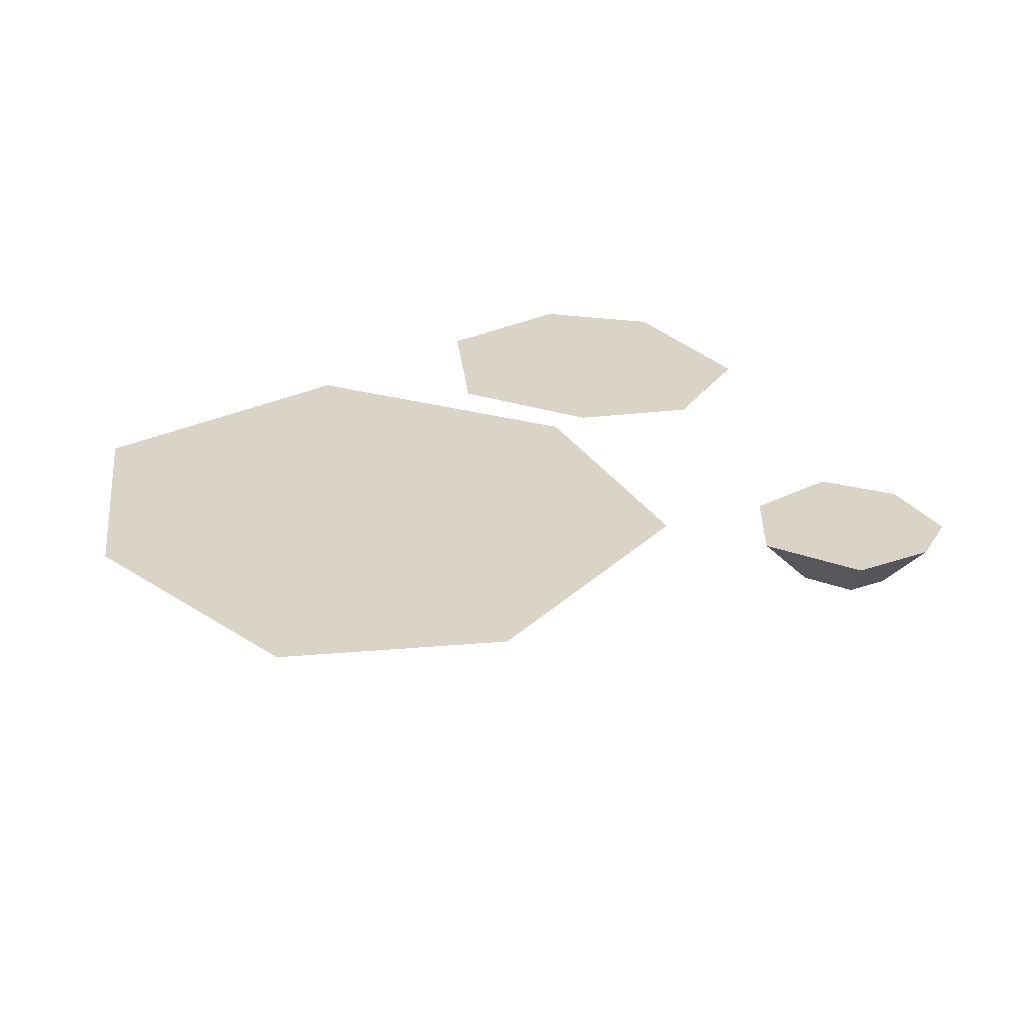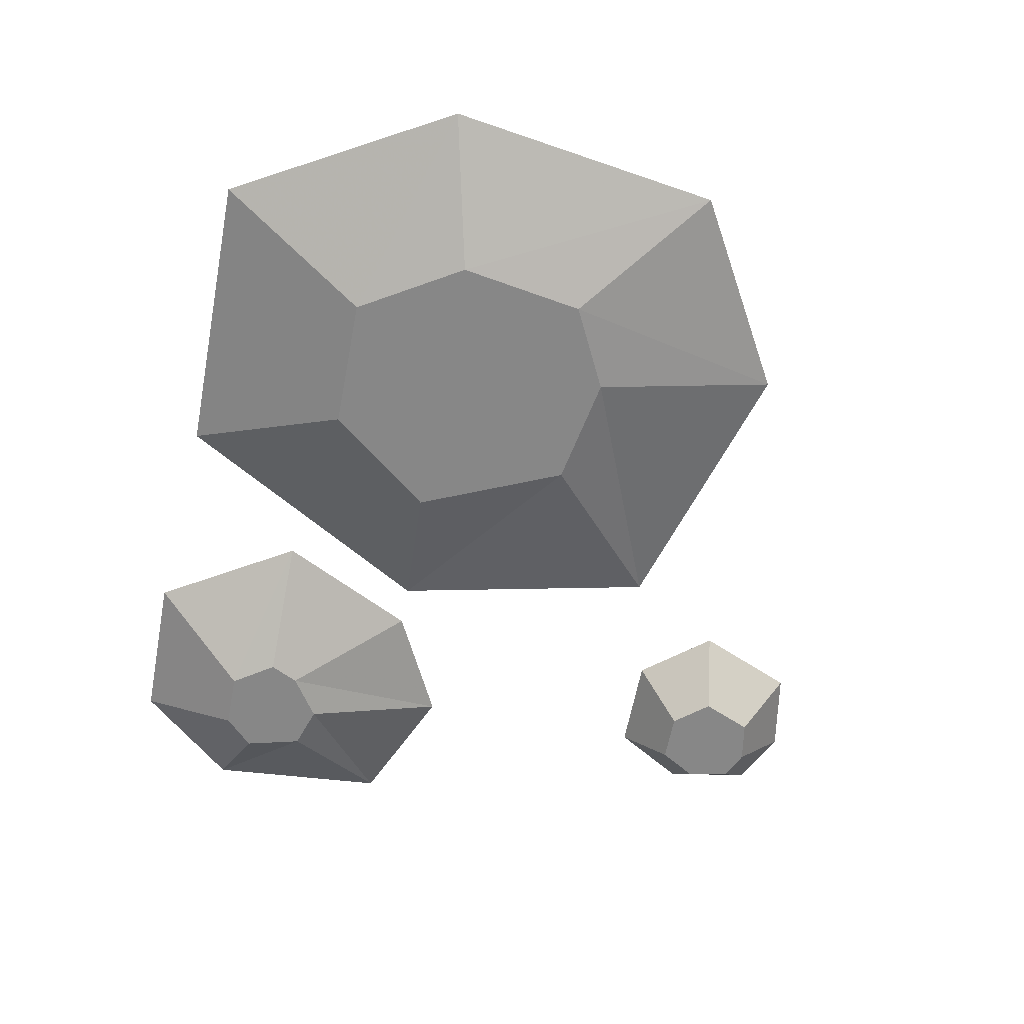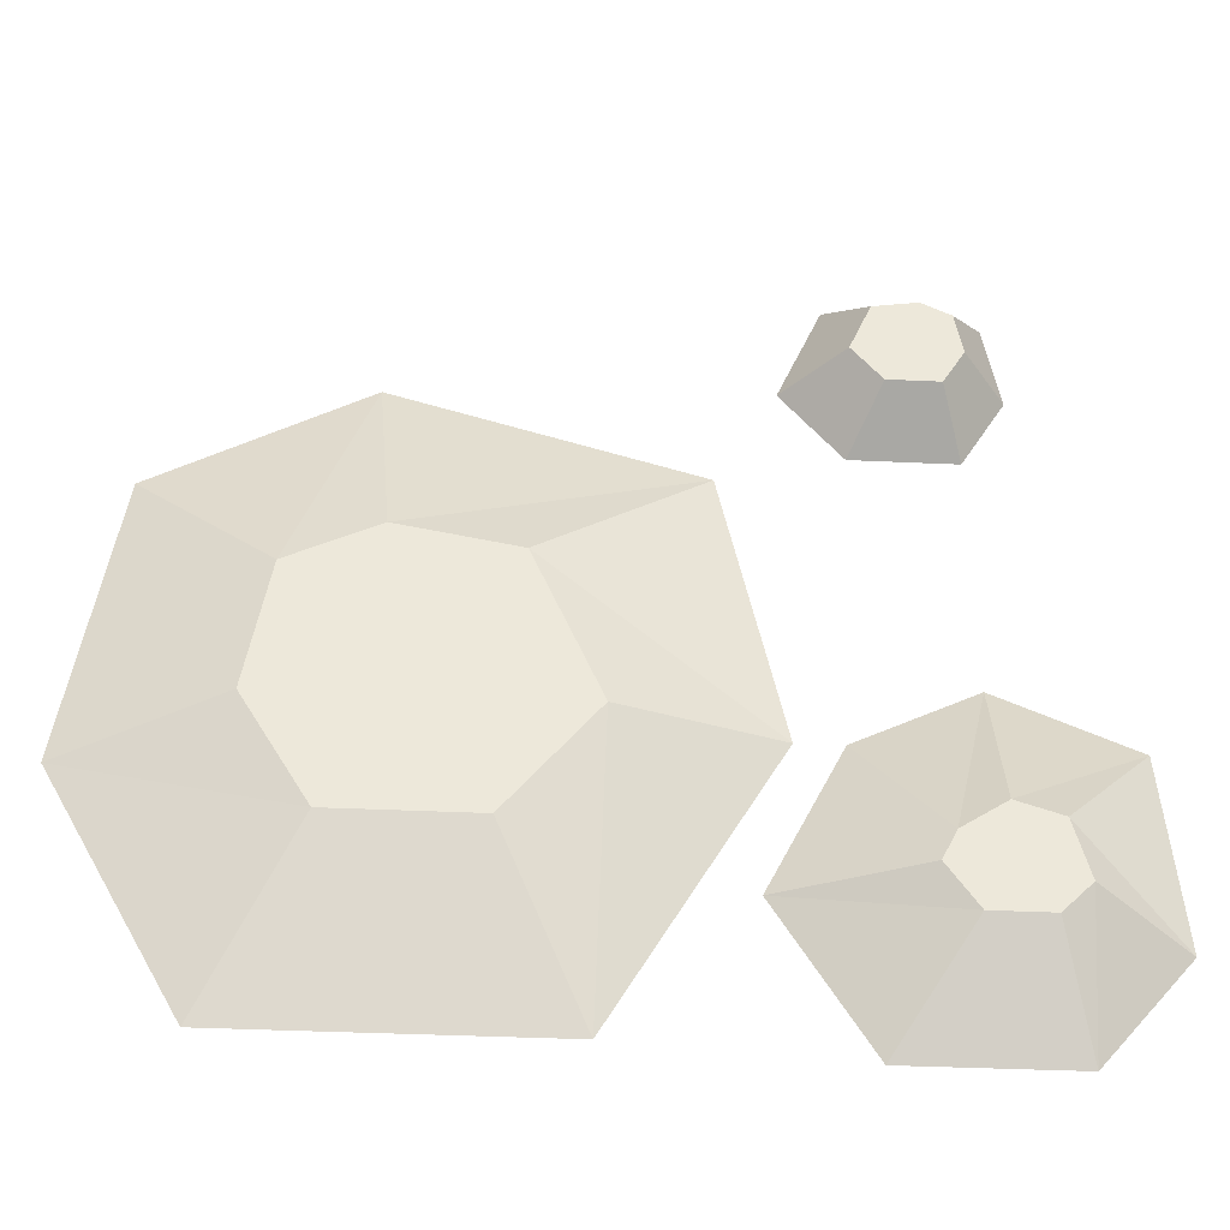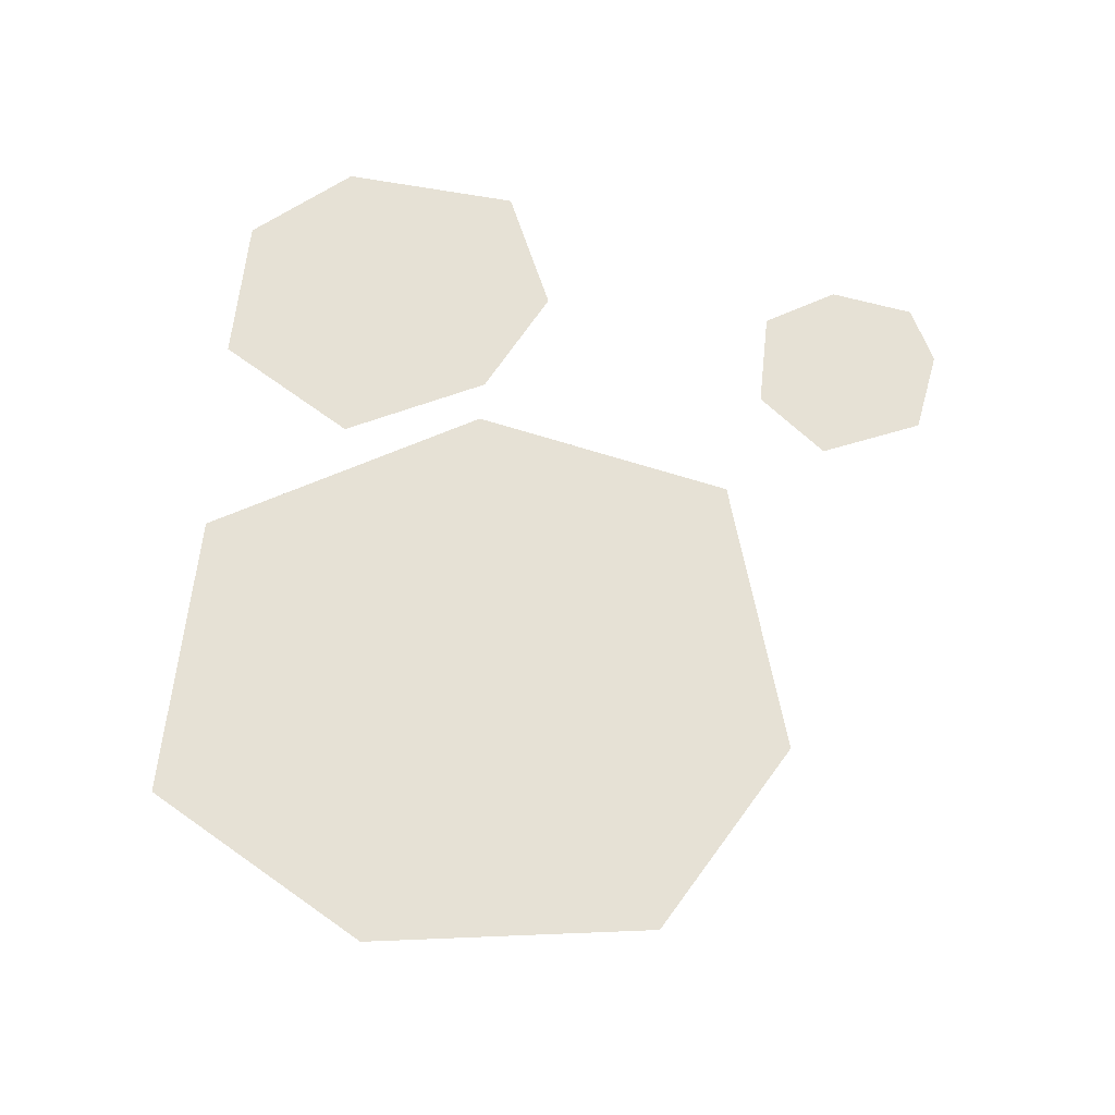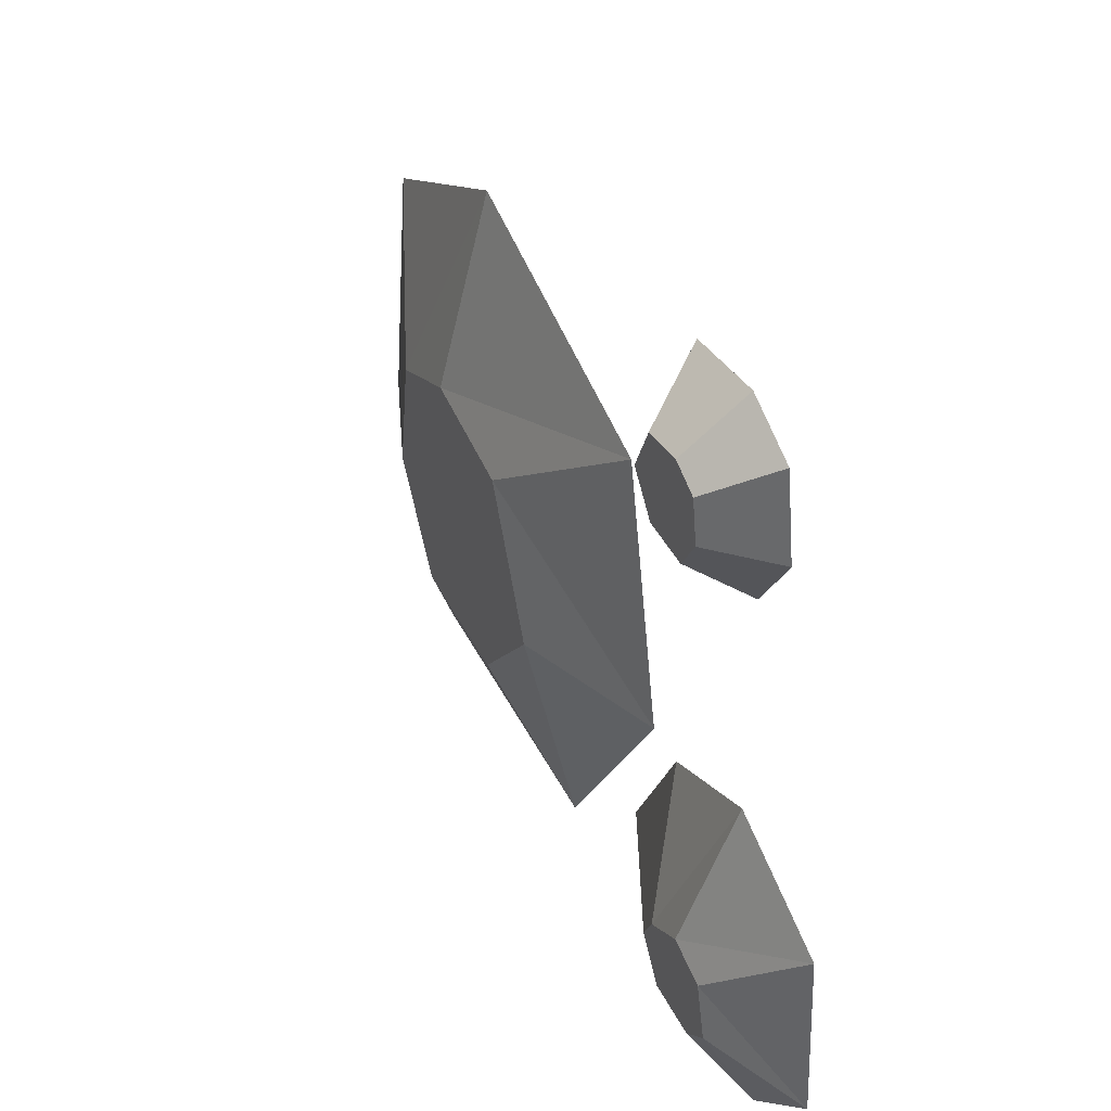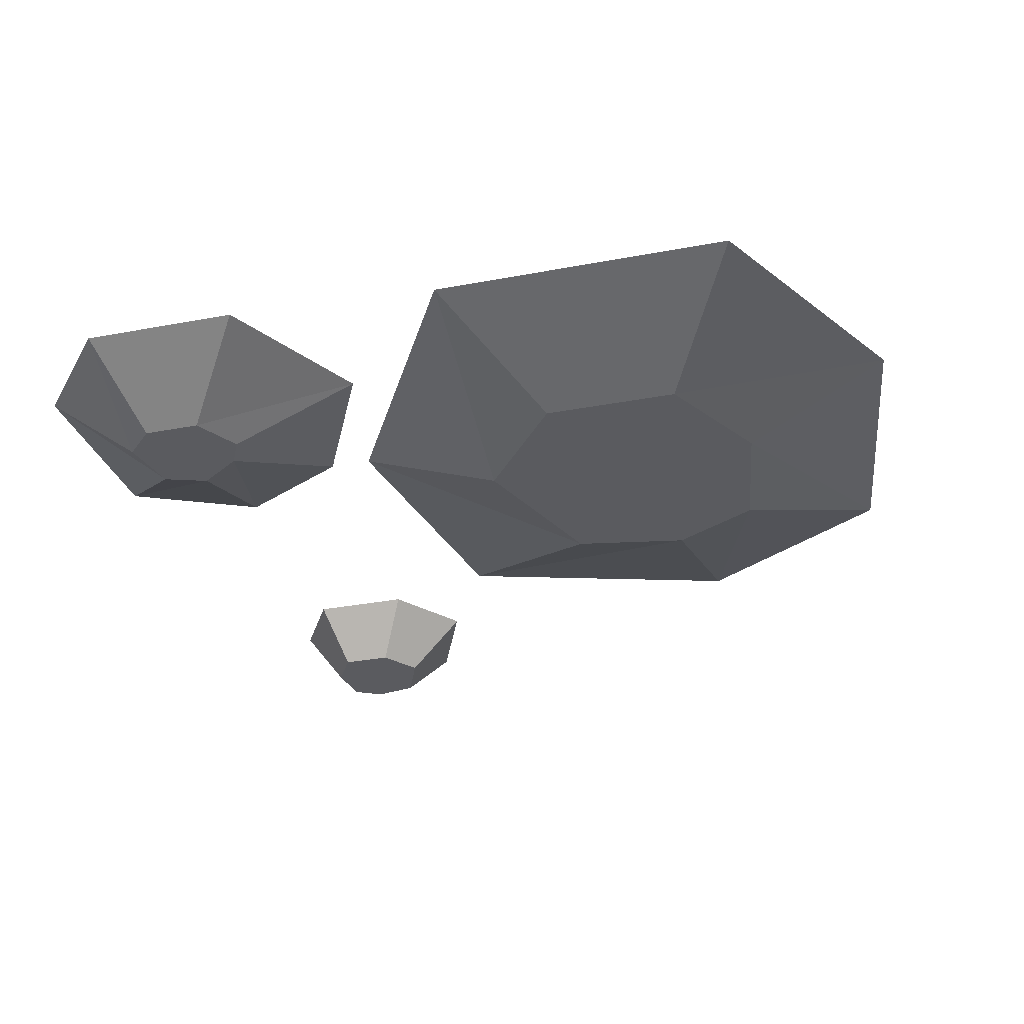
<metadata>
{"format":"obj","ext":"obj","renderer":"f3d","projection":"perspective","resolution":1024,"background":"white","views":[{"elev":28.4,"azim":-37.1,"up":"+Y"},{"elev":-62.3,"azim":-100.8,"up":"+Y"},{"elev":-37.9,"azim":-3.4,"up":"+Z"},{"elev":64.2,"azim":-83.8,"up":"+Y"},{"elev":43.6,"azim":64.6,"up":"+Z"},{"elev":-33.5,"azim":-165.6,"up":"+Y"}]}
</metadata>
<code>
o object/swamp_bubbles
v -62 0 -28
v -44 0 -60
v -32 -8 -38
v -41 -8 -23
v -56 0 12
v 20 0 -22
v -2 0 -60
v -13 -8 -38
v -1 -8 -23
v -10 -8 -2
v -26 -8 1
v -38 -8 -5
v -28 0 28
v 12 0 16
v 42 0 20
v 48 0 30
v 42 -8 31
v 39 -8 26
v 28 0 20
v 46 0 42
v 41 -8 37
v 37 -8 39
v 31 -8 38
v 28 -8 31
v 32 -8 26
v 20 0 30
v 26 0 44
v 38 0 46
v 50 0 -62
v 62 0 -48
v 50 -8 -44
v 46 -8 -48
v 28 0 -62
v 60 0 -22
v 48 -8 -36
v 42 -8 -34
v 36 -8 -38
v 34 -8 -42
v 38 -8 -48
v 16 0 -42
v 26 0 -22
v 42 0 -14
f 1 2 3
f 1 3 4
f 1 4 5
f 1 5 6
f 1 6 2
f 2 6 7
f 2 7 8
f 2 8 3
f 3 8 4
f 4 8 9
f 4 9 10
f 4 10 11
f 4 11 12
f 4 12 5
f 5 12 13
f 5 13 6
f 6 13 14
f 6 14 10
f 6 10 9
f 6 9 7
f 7 9 8
f 13 12 11
f 13 11 14
f 14 11 10
f 15 16 17
f 15 17 18
f 15 18 19
f 15 19 16
f 16 19 20
f 16 20 21
f 16 21 17
f 17 21 18
f 18 21 22
f 18 22 23
f 18 23 24
f 18 24 25
f 18 25 19
f 19 25 26
f 19 26 27
f 19 27 28
f 19 28 20
f 20 28 22
f 20 22 21
f 28 27 23
f 28 23 22
f 27 26 24
f 27 24 23
f 26 25 24
f 29 30 31
f 29 31 32
f 29 32 33
f 29 33 30
f 30 33 34
f 30 34 35
f 30 35 31
f 31 35 32
f 32 35 36
f 32 36 37
f 32 37 38
f 32 38 39
f 32 39 33
f 33 39 40
f 33 40 41
f 33 41 42
f 33 42 34
f 34 42 36
f 34 36 35
f 42 41 37
f 42 37 36
f 41 40 38
f 41 38 37
f 40 39 38

</code>
